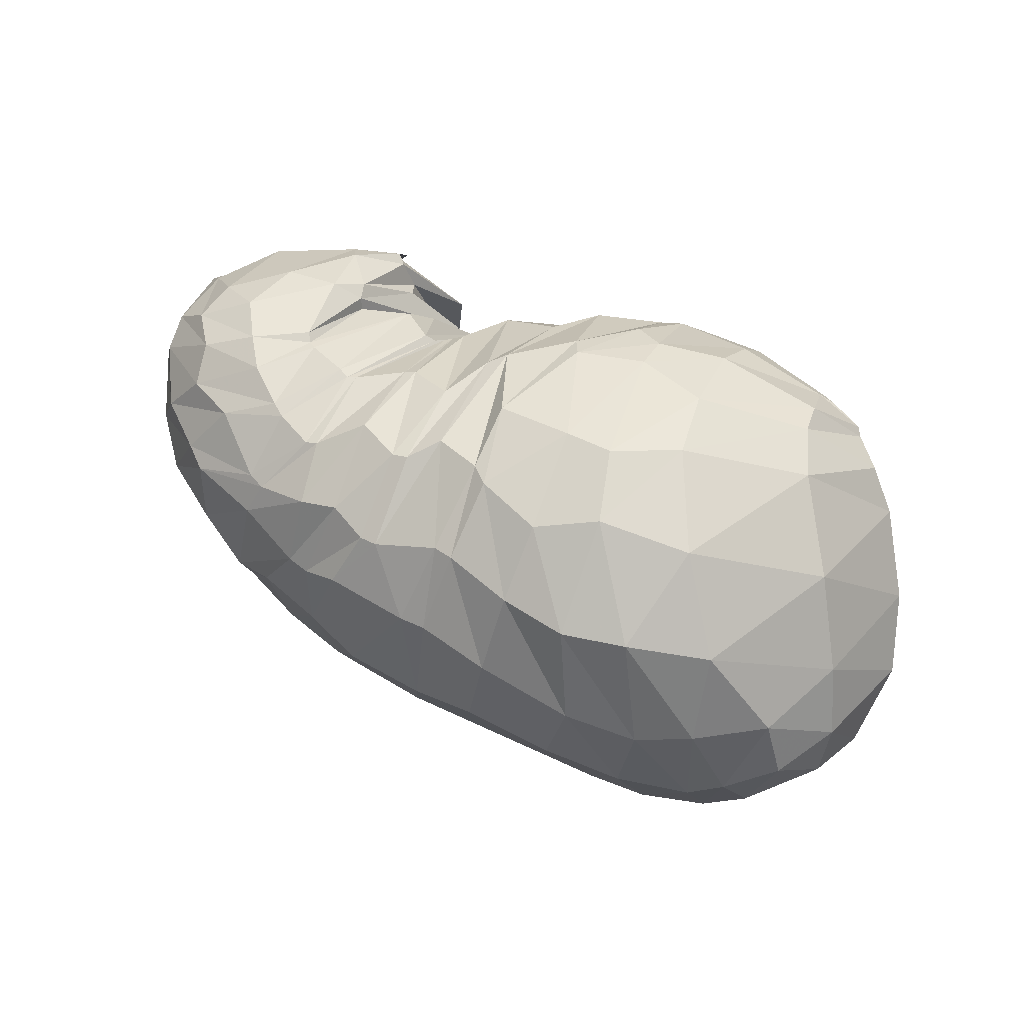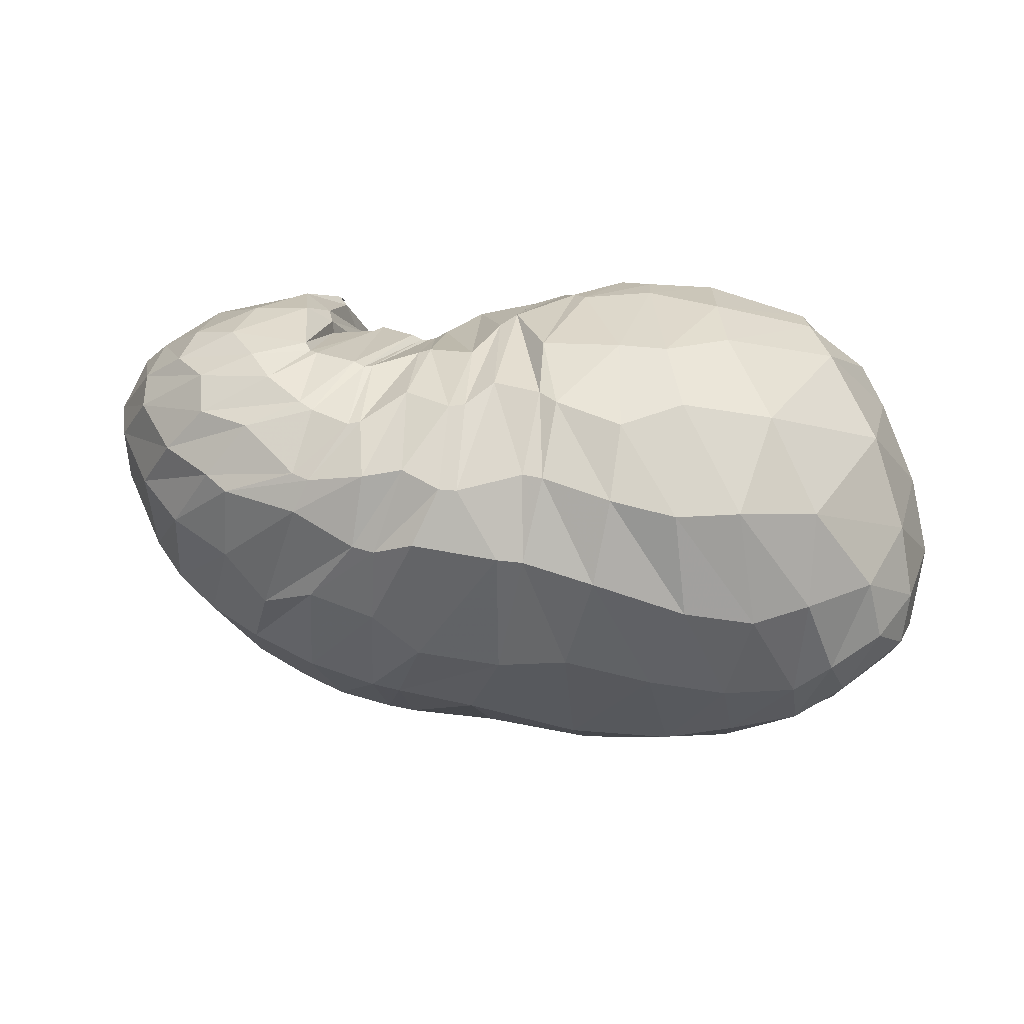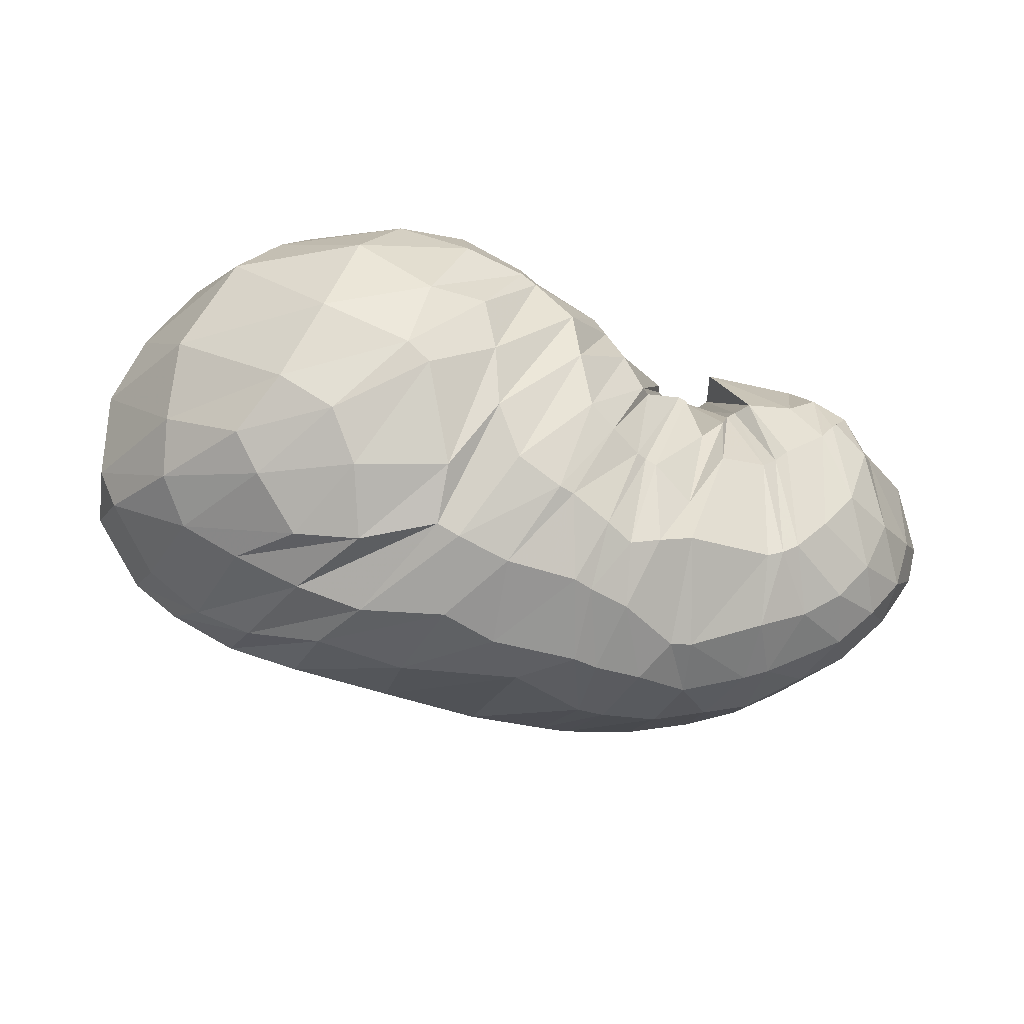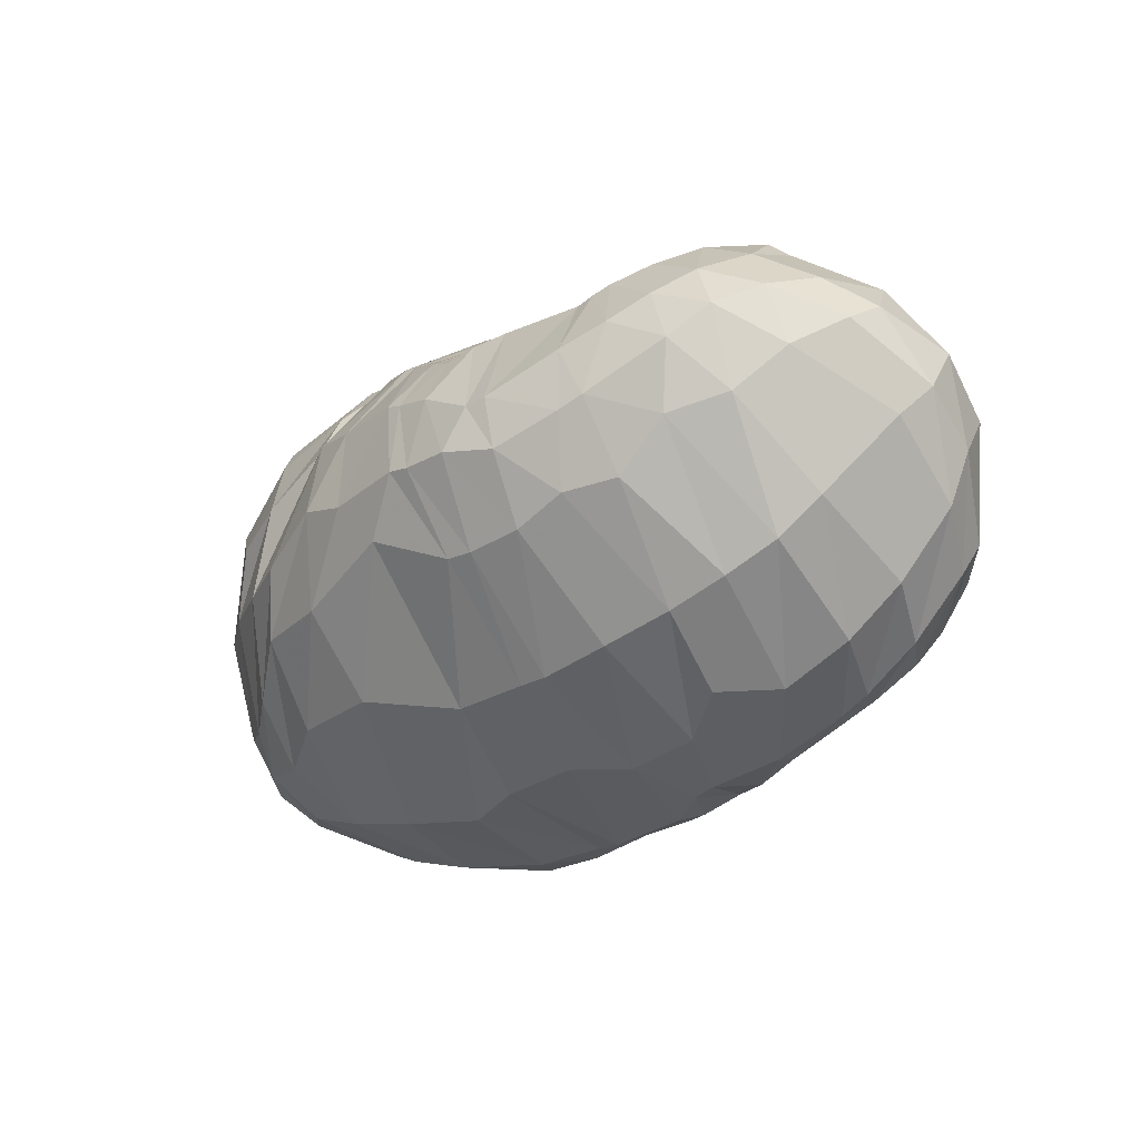
<metadata>
{"format":"obj","ext":"obj","renderer":"f3d","projection":"perspective","resolution":1024,"background":"white","views":[{"elev":42.6,"azim":-150.5,"up":"+Y"},{"elev":26.0,"azim":-172.1,"up":"+Y"},{"elev":-57.4,"azim":-19.9,"up":"+Y"},{"elev":-21.7,"azim":51.6,"up":"+Z"}]}
</metadata>
<code>
v 104 159.3 178.8
v 134.3 161.3 188.8
v 170.4 149.9 197.5
v 193.8 149.3 187.4
v 215.4 137.8 185.1
v 233.2 133.2 181.4
v 238.5 156.3 157.5
v 241.4 133.7 180.4
v 253.2 155.2 167.6
v 248 136.8 191.1
v 291.8 134.4 192.5
v 92.5 153.2 174.7
v 131.1 129.9 210.7
v 171.4 116.2 214.9
v 189 102.6 212.6
v 198.7 71.29 201.5
v 217.1 66.44 192.5
v 223.9 65.93 190.7
v 246.3 78 193.8
v 263.6 82.25 196.4
v 278.7 95.24 203.3
v 283.6 102 205.4
v 75.21 140.7 160.1
v 112 79.87 201.9
v 146.1 64.83 201.9
v 58.99 100.5 135.1
v 97.79 52.48 166.3
v 122.6 35.88 148
v 161.9 35.98 166
v 185 31.09 163.5
v 212.2 31.26 162.3
v 242.8 32.27 151
v 270.1 42.55 160.5
v 293.6 55.11 171.7
v 306.4 80.07 186.6
v 69.81 70.92 115.8
v 104.5 54.36 96.9
v 141.1 35.22 112.9
v 202.1 30.42 124
v 235.5 39.94 112.5
v 267.7 45.62 120.5
v 296 56.78 136.1
v 321 78.42 153.1
v 329.9 103.6 168.6
v 74.56 95.86 83.7
v 99.88 79.58 75.1
v 144 84.84 64.6
v 190.6 87.66 63.86
v 230.1 101 64.74
v 267.2 97.57 76.64
v 298.1 118.8 87.38
v 324.3 132.9 120.9
v 324.1 147.1 149.7
v 96.74 139.9 76.04
v 137.7 143.6 60.73
v 177.6 151.3 65.69
v 203.1 146.5 63.81
v 220.3 150 68.33
v 249.8 143.7 70.8
v 272.3 154.4 84.54
v 290.7 163.3 101.5
v 298.4 168.1 125.8
v 126.4 179.4 113.2
v 158.9 180.1 102.7
v 133.8 180.3 157.6
v 162.9 180.7 157.4
v 193.6 178.7 127.9
v 205.3 172.4 109.7
v 223.1 169.5 114.7
v 239.1 167.3 105.9
v 255.4 168.8 112
v 259.9 170.5 115.9
v 269.2 171.4 157.9
v 260.4 162.7 176.5
v 108.3 158.9 181.3
v 94.26 154.9 176.8
v 108.2 162.1 177.3
v 153.1 155.9 196.1
v 106.7 151.3 187
v 131.5 147.1 201.7
v 133.7 172.6 174.3
v 157.5 170.9 178.2
v 181.4 156.3 187.4
v 152.7 139 209.8
v 173 133 208.4
v 164.1 170.3 176.3
v 182.8 171.3 168.6
v 210.9 142.9 185.5
v 180 131.5 206.2
v 200.7 125.2 203.3
v 191.4 173.1 153.9
v 209.3 167.9 155.8
v 231.7 131.6 184.4
v 204.8 118.8 202.7
v 209.9 103.5 204.3
v 219.2 165.3 144.2
v 222.9 163.3 143.8
v 235.9 136.2 178.7
v 217.5 94.48 200.4
v 220.1 96.52 197.8
v 224.7 163.3 141.6
v 226.5 164.4 138.7
v 240.3 135.7 179.4
v 232.8 106.6 195
v 235.3 106.2 194.8
v 229.3 166.4 137.4
v 240.7 165.3 145.8
v 241.5 136.9 178.7
v 241 91.4 192
v 248 99.99 194.6
v 242.3 163.3 147.9
v 256.6 164 141.7
v 256 154 173.1
v 250.7 107.2 193.2
v 252.6 108.1 195
v 257.1 167.9 142.3
v 259 169.6 147.4
v 274.3 131.8 196.6
v 255.7 107.1 199.9
v 268.9 108 202.8
v 258.6 163 171.1
v 266.1 156 181.1
v 278.3 116.6 203.7
v 288.8 111.2 203.6
v 299.7 101.7 196.5
v 319.6 116.7 182.2
v 314 144.5 172.9
v 299.2 163.9 155.4
v 274 167.5 165.1
v 269.3 156.8 182.4
v 105.1 146.9 188.6
v 82.99 153 163.2
v 101.3 171.8 148.8
v 103.6 171 159.8
v 152.3 118.1 216.8
v 96.67 131.2 191.5
v 118.6 108.8 210.6
v 176.3 114.2 213.8
v 141.9 90.21 213.5
v 159.2 90.19 214.3
v 192.8 86.81 208.5
v 165.3 76.6 207.2
v 170.1 61.52 197.1
v 207.5 68.03 197.4
v 179.6 49.48 188.7
v 193.9 45.43 185.3
v 220.4 66.87 191.2
v 198.6 45.54 184.1
v 211.5 43.03 179.6
v 236.9 59.64 185.1
v 220.1 41.64 175.8
v 229 44.42 178.2
v 260.6 81.61 193.8
v 239.1 48.31 179.8
v 265.3 53.34 179
v 266.6 84.4 199.5
v 269.9 54.78 180.9
v 274.2 57.26 183.2
v 282 100 205.2
v 282.1 65.71 188.9
v 290.4 77.26 194.7
v 295.4 97.17 200.3
v 84.48 110 189.8
v 64.23 119.8 147.8
v 79.07 148.3 115.6
v 94.23 167.7 133.9
v 138.6 68.78 204.2
v 74.6 87.12 169.7
v 105.2 60.72 184.5
v 122.2 51.16 184.8
v 133 41.84 173.8
v 159.8 44.99 181.4
v 77.41 68.28 153.8
v 63.04 81.38 119.4
v 65.01 101.8 100.8
v 69.23 122.6 105.9
v 107.2 44.46 159.3
v 81.45 58.11 140
v 141.1 33.14 154.7
v 91.67 50.99 129.2
v 109.1 42.31 129.8
v 168.7 33.09 165.8
v 129 35.3 130.3
v 148.7 29.66 132.5
v 206.4 31.2 164.1
v 172.6 26.42 141.7
v 189.7 26.3 137.4
v 224.6 31.51 159.8
v 215.5 26.4 139.5
v 222.8 27.09 138.3
v 249.3 33.8 151.8
v 237.2 28.63 138.2
v 253.6 33.69 134.8
v 283.4 48.27 165.4
v 272.4 40.64 141.1
v 279.4 43.39 144.1
v 301.2 64.96 179
v 300.6 54.17 155.6
v 309.3 62.26 164.7
v 317.4 74.18 170.8
v 320.9 90.91 176.9
v 86.93 62.88 100.6
v 66.91 86.18 98.24
v 120.8 45.46 101
v 84.4 75.68 84.89
v 98.55 63.6 85.86
v 167.8 32.5 113.8
v 118.5 59.16 83.04
v 139.3 50.53 88.54
v 227.1 38.5 112.9
v 169.7 49.94 89.49
v 202.1 61.59 81.38
v 252.6 42.82 114.3
v 225.9 64.61 82.48
v 234.7 66.07 82.8
v 282.3 53.21 122.1
v 255.6 69.8 86.77
v 275.3 75.79 92.42
v 310.1 68.01 140.7
v 291.1 81.44 98.88
v 304.2 88.23 106.8
v 328.9 93.05 162.5
v 314.5 94.63 117.5
v 329.6 109.1 138.9
v 333.8 118.1 148.2
v 331.2 128.1 161.8
v 88.8 87.58 76.33
v 78.89 114.3 82.09
v 121 80.27 68.92
v 97.21 112.5 68.8
v 113.3 108.6 63.02
v 169.6 91.71 61.34
v 133.9 113.1 57.71
v 161 122.6 54.78
v 216 89.14 65.53
v 182.2 127.7 56.25
v 189.9 128.2 55.8
v 250.3 105.2 68.94
v 216 130.1 58.1
v 228.2 125.4 61.21
v 279.5 112.9 77.48
v 235.2 126 62.8
v 254.2 134 67.93
v 311.9 125.3 101.2
v 277.4 136.1 75.08
v 284.5 138.9 80.13
v 328.8 135.7 136.1
v 300.1 142.2 91.36
v 312.8 148.6 109
v 313.9 154.9 118.4
v 313.9 157.2 140
v 119.1 143.5 65.54
v 111.7 164.6 89.35
v 157.1 147.2 61.57
v 137.9 169.6 83.69
v 155.7 165.3 76.17
v 183.7 151.6 66.68
v 175.6 169 82.09
v 181.2 170 86.58
v 208.6 146.4 64.12
v 195.6 170.5 90.88
v 203.6 165.8 84.1
v 232.6 147.3 67.99
v 208.5 165 83.66
v 222.6 166.2 90.1
v 255.2 144.6 72.91
v 235.7 158.8 82.58
v 239.4 158 82.01
v 288.1 155.4 91.3
v 251.7 159.9 87.11
v 256.1 161.2 89.8
v 301 163.8 113.2
v 267.7 165.7 97.5
v 275 169.5 106.1
v 284.3 171.8 118.4
v 281.3 173.1 137.3
v 144.5 179.8 102.2
v 130.9 182.8 133.4
v 152.5 183.9 139.7
v 172.7 183.3 134.7
v 182.4 178.7 104.7
v 153.2 182.6 151.6
v 176.6 181.7 141.1
v 198.5 176.3 124.3
v 219.4 170.5 115.2
v 236.5 167.3 107.2
v 242.3 168.3 107.2
v 257.9 168.7 113.7
v 264.3 173.8 138.2
v 261.2 165.3 172.8
g foo
f 75 1 76
f 76 12 79
f 79 2 75
f 75 76 79
f 12 131 79
f 13 80 131
f 2 79 80
f 80 79 131
f 78 2 80
f 80 13 84
f 84 3 78
f 78 80 84
f 13 135 84
f 14 85 135
f 3 84 85
f 85 84 135
f 83 3 85
f 85 14 89
f 89 4 83
f 83 85 89
f 14 138 89
f 15 90 138
f 4 89 90
f 90 89 138
f 88 4 90
f 90 15 94
f 94 5 88
f 88 90 94
f 15 141 94
f 16 95 141
f 5 94 95
f 95 94 141
f 93 5 95
f 95 16 99
f 99 6 93
f 93 95 99
f 16 144 99
f 17 100 144
f 6 99 100
f 100 99 144
f 98 6 100
f 100 17 104
f 104 7 98
f 98 100 104
f 17 147 104
f 18 105 147
f 7 104 105
f 105 104 147
f 103 7 105
f 105 18 109
f 109 8 103
f 103 105 109
f 18 150 109
f 19 110 150
f 8 109 110
f 110 109 150
f 108 8 110
f 110 19 114
f 114 9 108
f 108 110 114
f 19 153 114
f 20 115 153
f 9 114 115
f 115 114 153
f 113 9 115
f 115 20 119
f 119 10 113
f 113 115 119
f 20 156 119
f 21 120 156
f 10 119 120
f 120 119 156
f 118 10 120
f 120 21 123
f 123 11 118
f 118 120 123
f 21 159 123
f 22 124 159
f 11 123 124
f 124 123 159
f 131 12 132
f 132 23 136
f 136 13 131
f 131 132 136
f 23 163 136
f 24 137 163
f 13 136 137
f 137 136 163
f 135 13 137
f 137 24 139
f 139 14 135
f 135 137 139
f 24 167 139
f 25 140 167
f 14 139 140
f 140 139 167
f 138 14 140
f 140 25 142
f 142 15 138
f 138 140 142
f 15 142 143
f 25 172 142
f 29 143 172
f 143 142 172
f 25 171 172
f 28 179 171
f 29 172 179
f 172 171 179
f 141 15 143
f 143 29 145
f 145 16 141
f 141 143 145
f 29 182 145
f 30 146 182
f 16 145 146
f 146 145 182
f 144 16 146
f 146 30 148
f 148 17 144
f 144 146 148
f 30 185 148
f 31 149 185
f 17 148 149
f 149 148 185
f 147 17 149
f 149 31 151
f 151 18 147
f 147 149 151
f 31 188 151
f 32 152 188
f 18 151 152
f 152 151 188
f 150 18 152
f 152 32 154
f 154 19 150
f 150 152 154
f 32 191 154
f 33 155 191
f 19 154 155
f 155 154 191
f 153 19 155
f 155 33 157
f 157 20 153
f 153 155 157
f 33 194 157
f 34 158 194
f 20 157 158
f 158 157 194
f 156 20 158
f 158 34 160
f 160 21 156
f 156 158 160
f 34 197 160
f 35 161 197
f 21 160 161
f 161 160 197
f 159 21 161
f 161 35 162
f 162 22 159
f 159 161 162
f 35 125 162
f 11 124 125
f 22 162 124
f 125 124 162
f 163 23 164
f 164 26 168
f 168 24 163
f 163 164 168
f 26 173 168
f 27 169 173
f 24 168 169
f 169 168 173
f 167 24 169
f 169 27 170
f 170 25 167
f 167 169 170
f 27 177 170
f 28 171 177
f 25 170 171
f 171 170 177
f 173 26 174
f 174 36 178
f 178 27 173
f 173 174 178
f 177 27 178
f 178 36 180
f 180 28 177
f 177 178 180
f 36 202 180
f 37 181 202
f 28 180 181
f 181 180 202
f 179 28 181
f 181 37 183
f 183 29 179
f 179 181 183
f 37 204 183
f 38 184 204
f 29 183 184
f 184 183 204
f 182 29 184
f 184 38 186
f 186 30 182
f 182 184 186
f 38 207 186
f 39 187 207
f 30 186 187
f 187 186 207
f 185 30 187
f 187 39 189
f 189 31 185
f 185 187 189
f 39 210 189
f 40 190 210
f 31 189 190
f 190 189 210
f 188 31 190
f 190 40 192
f 192 32 188
f 188 190 192
f 40 213 192
f 41 193 213
f 32 192 193
f 193 192 213
f 191 32 193
f 193 41 195
f 195 33 191
f 191 193 195
f 41 216 195
f 42 196 216
f 33 195 196
f 196 195 216
f 194 33 196
f 196 42 198
f 198 34 194
f 194 196 198
f 42 219 198
f 43 199 219
f 34 198 199
f 199 198 219
f 197 34 199
f 199 43 200
f 200 35 197
f 197 199 200
f 43 222 200
f 44 201 222
f 35 200 201
f 201 200 222
f 35 201 125
f 44 126 201
f 11 125 126
f 126 125 201
f 174 26 175
f 175 45 203
f 203 36 174
f 174 175 203
f 202 36 203
f 203 45 205
f 205 37 202
f 202 203 205
f 45 227 205
f 46 206 227
f 37 205 206
f 206 205 227
f 204 37 206
f 206 46 208
f 208 38 204
f 204 206 208
f 46 229 208
f 47 209 229
f 38 208 209
f 209 208 229
f 207 38 209
f 209 47 211
f 211 39 207
f 207 209 211
f 47 232 211
f 48 212 232
f 39 211 212
f 212 211 232
f 210 39 212
f 212 48 214
f 214 40 210
f 210 212 214
f 48 235 214
f 49 215 235
f 40 214 215
f 215 214 235
f 213 40 215
f 215 49 217
f 217 41 213
f 213 215 217
f 49 238 217
f 50 218 238
f 41 217 218
f 218 217 238
f 216 41 218
f 218 50 220
f 220 42 216
f 216 218 220
f 50 241 220
f 51 221 241
f 42 220 221
f 221 220 241
f 219 42 221
f 221 51 223
f 223 43 219
f 219 221 223
f 51 244 223
f 52 224 244
f 43 223 224
f 224 223 244
f 222 43 224
f 224 52 225
f 225 44 222
f 222 224 225
f 52 247 225
f 53 226 247
f 44 225 226
f 226 225 247
f 44 226 126
f 53 127 226
f 11 126 127
f 127 126 226
f 175 26 176
f 176 54 228
f 228 45 175
f 175 176 228
f 227 45 228
f 228 54 230
f 230 46 227
f 227 228 230
f 54 252 230
f 55 231 252
f 46 230 231
f 231 230 252
f 229 46 231
f 231 55 233
f 233 47 229
f 229 231 233
f 55 254 233
f 56 234 254
f 47 233 234
f 234 233 254
f 232 47 234
f 234 56 236
f 236 48 232
f 232 234 236
f 56 257 236
f 57 237 257
f 48 236 237
f 237 236 257
f 235 48 237
f 237 57 239
f 239 49 235
f 235 237 239
f 57 260 239
f 58 240 260
f 49 239 240
f 240 239 260
f 238 49 240
f 240 58 242
f 242 50 238
f 238 240 242
f 58 263 242
f 59 243 263
f 50 242 243
f 243 242 263
f 241 50 243
f 243 59 245
f 245 51 241
f 241 243 245
f 59 266 245
f 60 246 266
f 51 245 246
f 246 245 266
f 244 51 246
f 246 60 248
f 248 52 244
f 244 246 248
f 60 269 248
f 61 249 269
f 52 248 249
f 249 248 269
f 247 52 249
f 249 61 250
f 250 53 247
f 247 249 250
f 61 272 250
f 62 251 272
f 53 250 251
f 251 250 272
f 53 251 127
f 62 128 251
f 11 127 128
f 128 127 251
f 176 26 164
f 164 23 165
f 165 54 176
f 164 165 176
f 165 23 166
f 166 63 253
f 253 54 165
f 165 166 253
f 252 54 253
f 253 63 255
f 255 55 252
f 252 253 255
f 63 277 255
f 64 256 277
f 55 255 256
f 256 255 277
f 254 55 256
f 256 64 258
f 258 56 254
f 254 256 258
f 56 258 259
f 64 281 258
f 67 259 281
f 259 258 281
f 64 280 281
f 66 283 280
f 67 281 283
f 281 280 283
f 257 56 259
f 259 67 261
f 261 57 257
f 257 259 261
f 67 284 261
f 68 262 284
f 57 261 262
f 262 261 284
f 260 57 262
f 262 68 264
f 264 58 260
f 260 262 264
f 68 285 264
f 69 265 285
f 58 264 265
f 265 264 285
f 263 58 265
f 265 69 267
f 267 59 263
f 263 265 267
f 69 286 267
f 70 268 286
f 59 267 268
f 268 267 286
f 266 59 268
f 268 70 270
f 270 60 266
f 266 268 270
f 70 287 270
f 71 271 287
f 60 270 271
f 271 270 287
f 269 60 271
f 271 71 273
f 273 61 269
f 269 271 273
f 71 288 273
f 72 274 288
f 61 273 274
f 274 273 288
f 272 61 274
f 274 72 275
f 275 62 272
f 272 274 275
f 72 289 275
f 73 276 289
f 62 275 276
f 276 275 289
f 62 276 128
f 73 129 276
f 11 128 129
f 129 128 276
f 73 290 129
f 74 130 290
f 11 129 130
f 130 129 290
f 166 23 132
f 132 12 133
f 133 63 166
f 132 133 166
f 133 12 134
f 134 65 278
f 278 63 133
f 133 134 278
f 277 63 278
f 278 65 279
f 279 64 277
f 277 278 279
f 65 282 279
f 66 280 282
f 64 279 280
f 280 279 282
f 134 12 76
f 76 1 77
f 77 65 134
f 76 77 134
f 1 75 77
f 2 81 75
f 65 77 81
f 77 75 81
f 282 65 81
f 81 2 82
f 82 66 282
f 81 82 282
f 2 78 82
f 3 86 78
f 66 82 86
f 82 78 86
f 283 66 86
f 86 3 87
f 87 67 283
f 86 87 283
f 3 83 87
f 4 91 83
f 67 87 91
f 87 83 91
f 284 67 91
f 91 4 92
f 92 68 284
f 91 92 284
f 4 88 92
f 5 96 88
f 68 92 96
f 92 88 96
f 285 68 96
f 96 5 97
f 97 69 285
f 96 97 285
f 5 93 97
f 6 101 93
f 69 97 101
f 97 93 101
f 286 69 101
f 101 6 102
f 102 70 286
f 101 102 286
f 6 98 102
f 7 106 98
f 70 102 106
f 102 98 106
f 287 70 106
f 106 7 107
f 107 71 287
f 106 107 287
f 7 103 107
f 8 111 103
f 71 107 111
f 107 103 111
f 288 71 111
f 111 8 112
f 112 72 288
f 111 112 288
f 8 108 112
f 9 116 108
f 72 112 116
f 112 108 116
f 289 72 116
f 116 9 117
f 117 73 289
f 116 117 289
f 9 113 117
f 10 121 113
f 73 117 121
f 117 113 121
f 290 73 121
f 121 10 122
f 122 74 290
f 121 122 290
f 10 118 122
f 11 130 118
f 74 122 130
f 122 118 130
g

</code>
